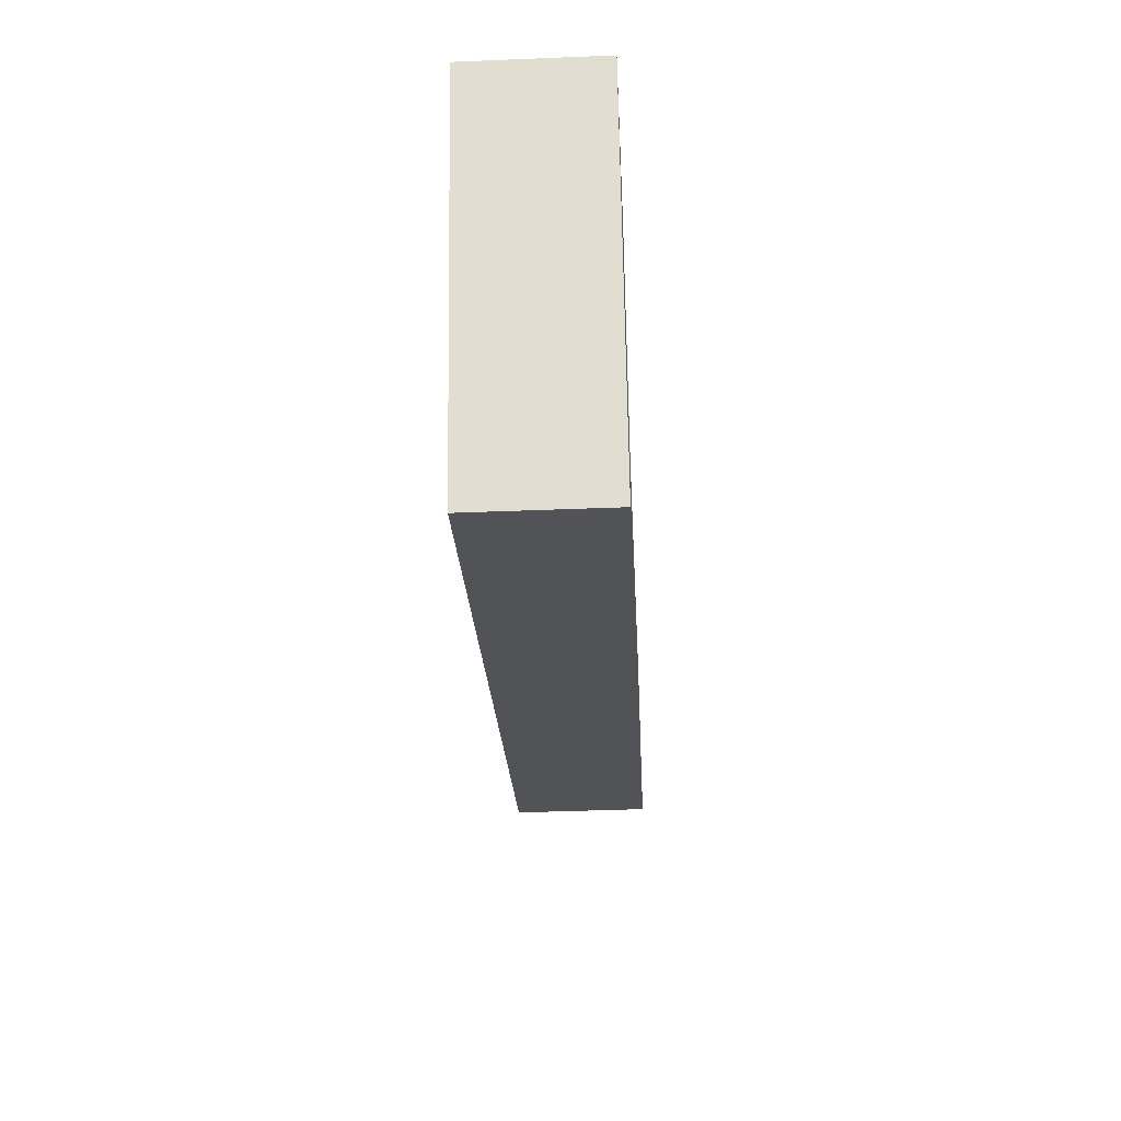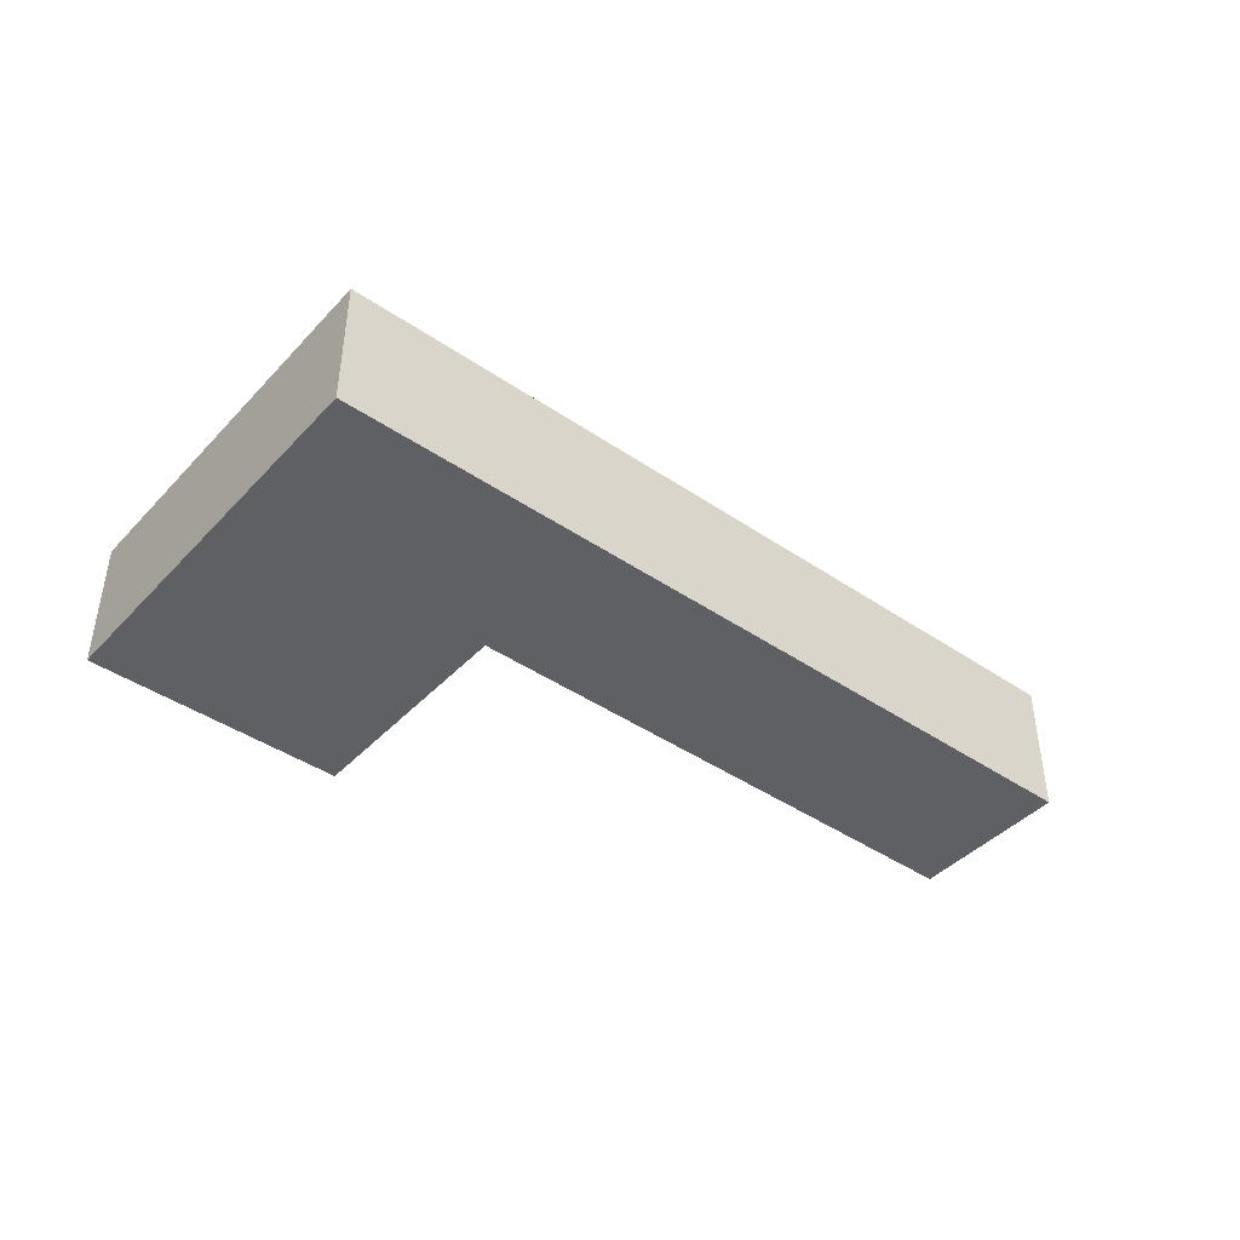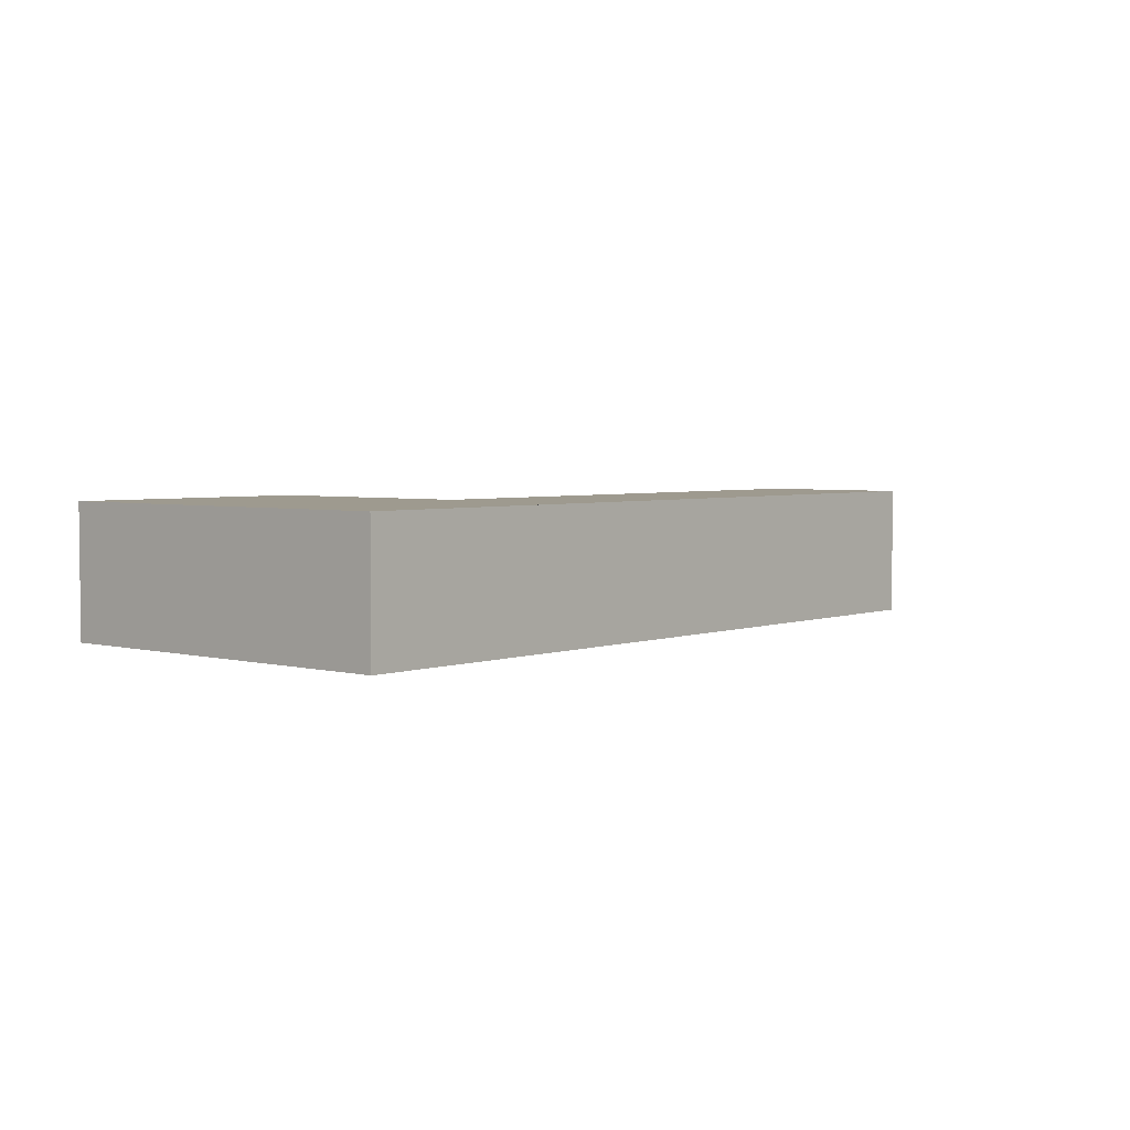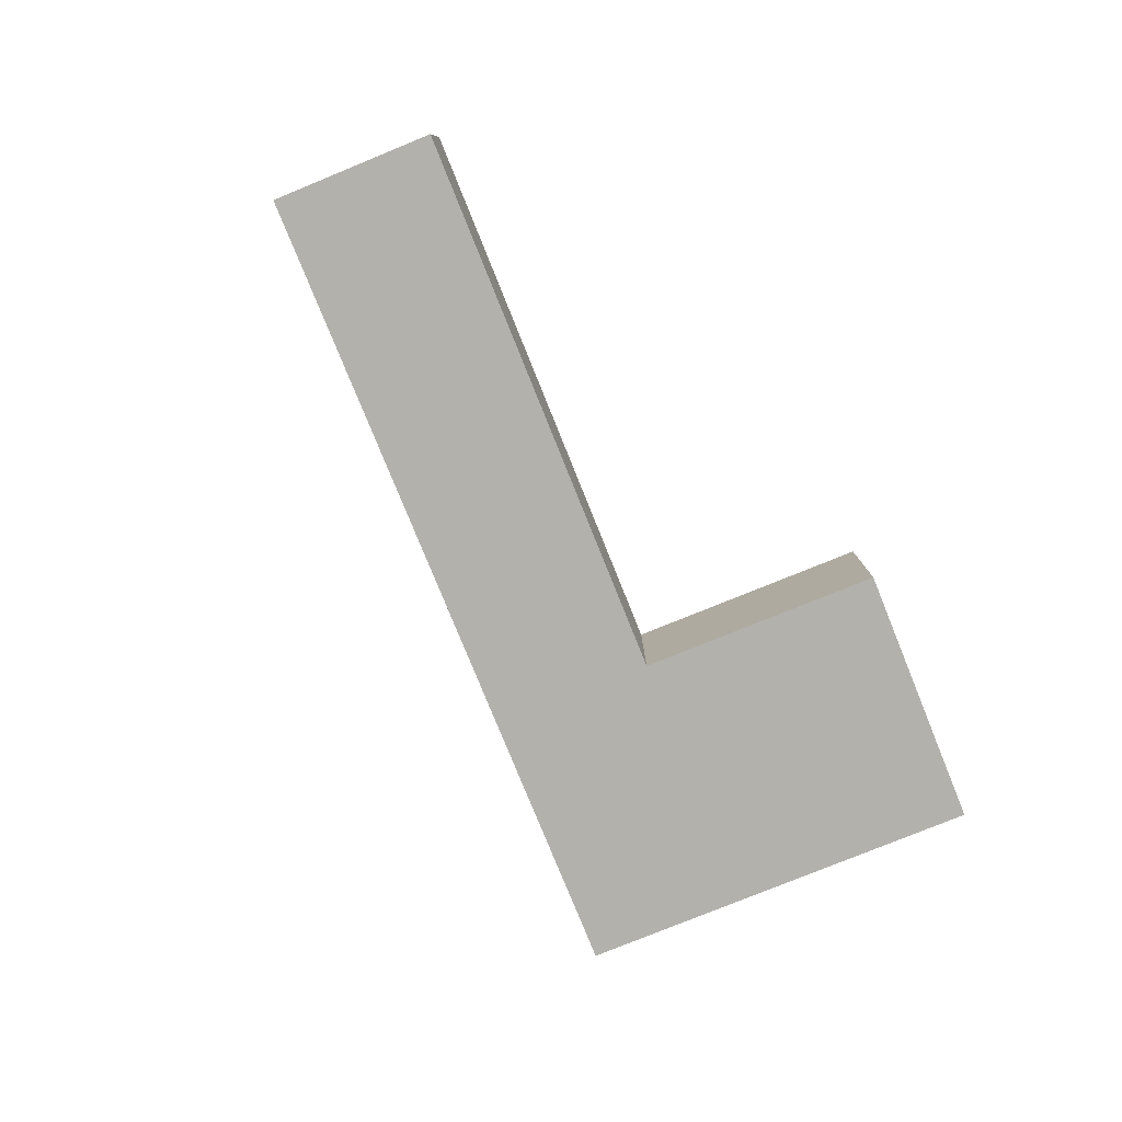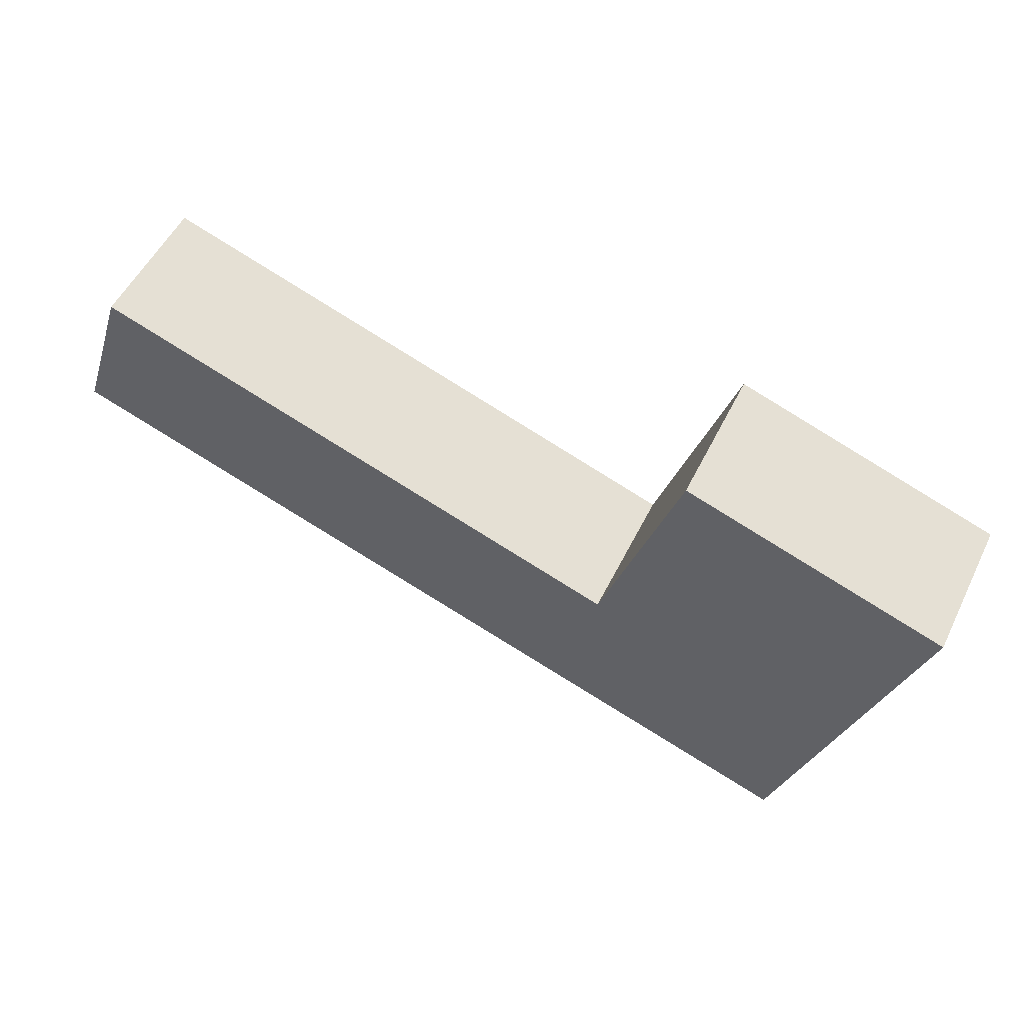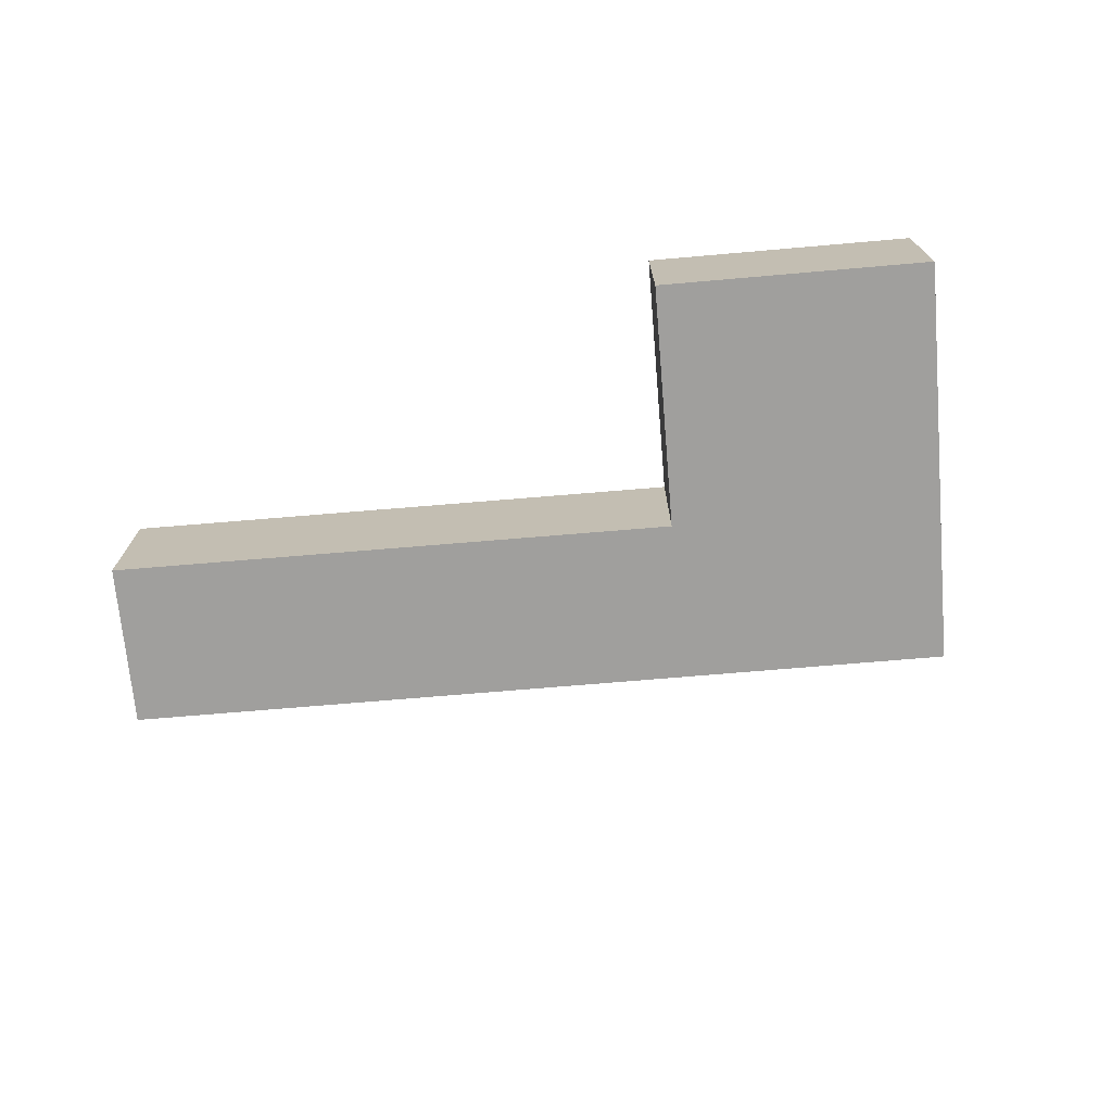
<metadata>
{"format":"obj","ext":"obj","renderer":"f3d","projection":"perspective","resolution":1024,"background":"white","views":[{"elev":-40.8,"azim":92.8,"up":"+Z"},{"elev":-42.6,"azim":159.3,"up":"+Y"},{"elev":3.7,"azim":149.0,"up":"+Y"},{"elev":-78.9,"azim":-49.5,"up":"+Y"},{"elev":53.3,"azim":25.9,"up":"+Z"},{"elev":-71.4,"azim":23.3,"up":"+Y"}]}
</metadata>
<code>
v  44.81 7.193 -3.034
v  46.49 7.193 6.9
v  47.95 7.193 6.414
v  34.68 7.193 10.82
v  30.69 7.193 -1.13
v  43.98 7.193 -5.558
v  43.95 7.193 -5.634
v  41.26 7.193 -13.75
v  30.65 7.193 -1.236
v  30.56 7.193 -1.204
v  2.683 7.193 8.139
v  0 7.193 4.404e-16
v  27.87 7.193 -9.289
v  37.46 7.193 -12.48
v  34.44 7.193 -11.48
v  0 0 0
v  2.683 -4.984e-16 8.139
v  30.65 7.568e-17 -1.236
v  34.68 -6.623e-16 10.82
v  30.69 6.919e-17 -1.13
v  46.49 -4.225e-16 6.9
v  47.95 -3.927e-16 6.414
v  30.56 7.372e-17 -1.204
v  44.81 1.858e-16 -3.034
v  43.98 3.403e-16 -5.558
v  43.95 3.45e-16 -5.634
v  41.26 8.419e-16 -13.75
v  37.46 7.645e-16 -12.48
v  34.44 7.028e-16 -11.48
v  27.87 5.688e-16 -9.289
g defaultobject
f 1 2 3
f 2 1 4
f 4 1 5
f 5 1 6
f 5 6 7
f 5 7 8
f 5 8 9
f 9 8 10
f 10 8 11
f 11 8 12
f 12 8 13
f 13 8 14
f 13 14 15
f 16 11 12
f 11 16 17
f 18 5 9
f 5 18 4
f 4 18 19
f 19 18 20
f 19 2 4
f 2 19 21
f 2 21 3
f 3 21 22
f 17 10 11
f 10 17 23
f 10 23 9
f 9 23 18
f 22 1 3
f 1 22 24
f 1 24 6
f 6 24 7
f 7 24 8
f 8 24 25
f 8 25 26
f 8 26 27
f 27 14 8
f 14 27 15
f 15 27 13
f 13 27 28
f 13 28 29
f 13 29 12
f 12 29 30
f 12 30 16
f 21 20 18
f 20 21 19
f 26 28 27
f 28 26 29
f 29 26 30
f 30 26 25
f 30 25 24
f 30 24 22
f 30 22 18
f 30 18 16
f 18 22 21
f 16 18 23
f 16 23 17

</code>
